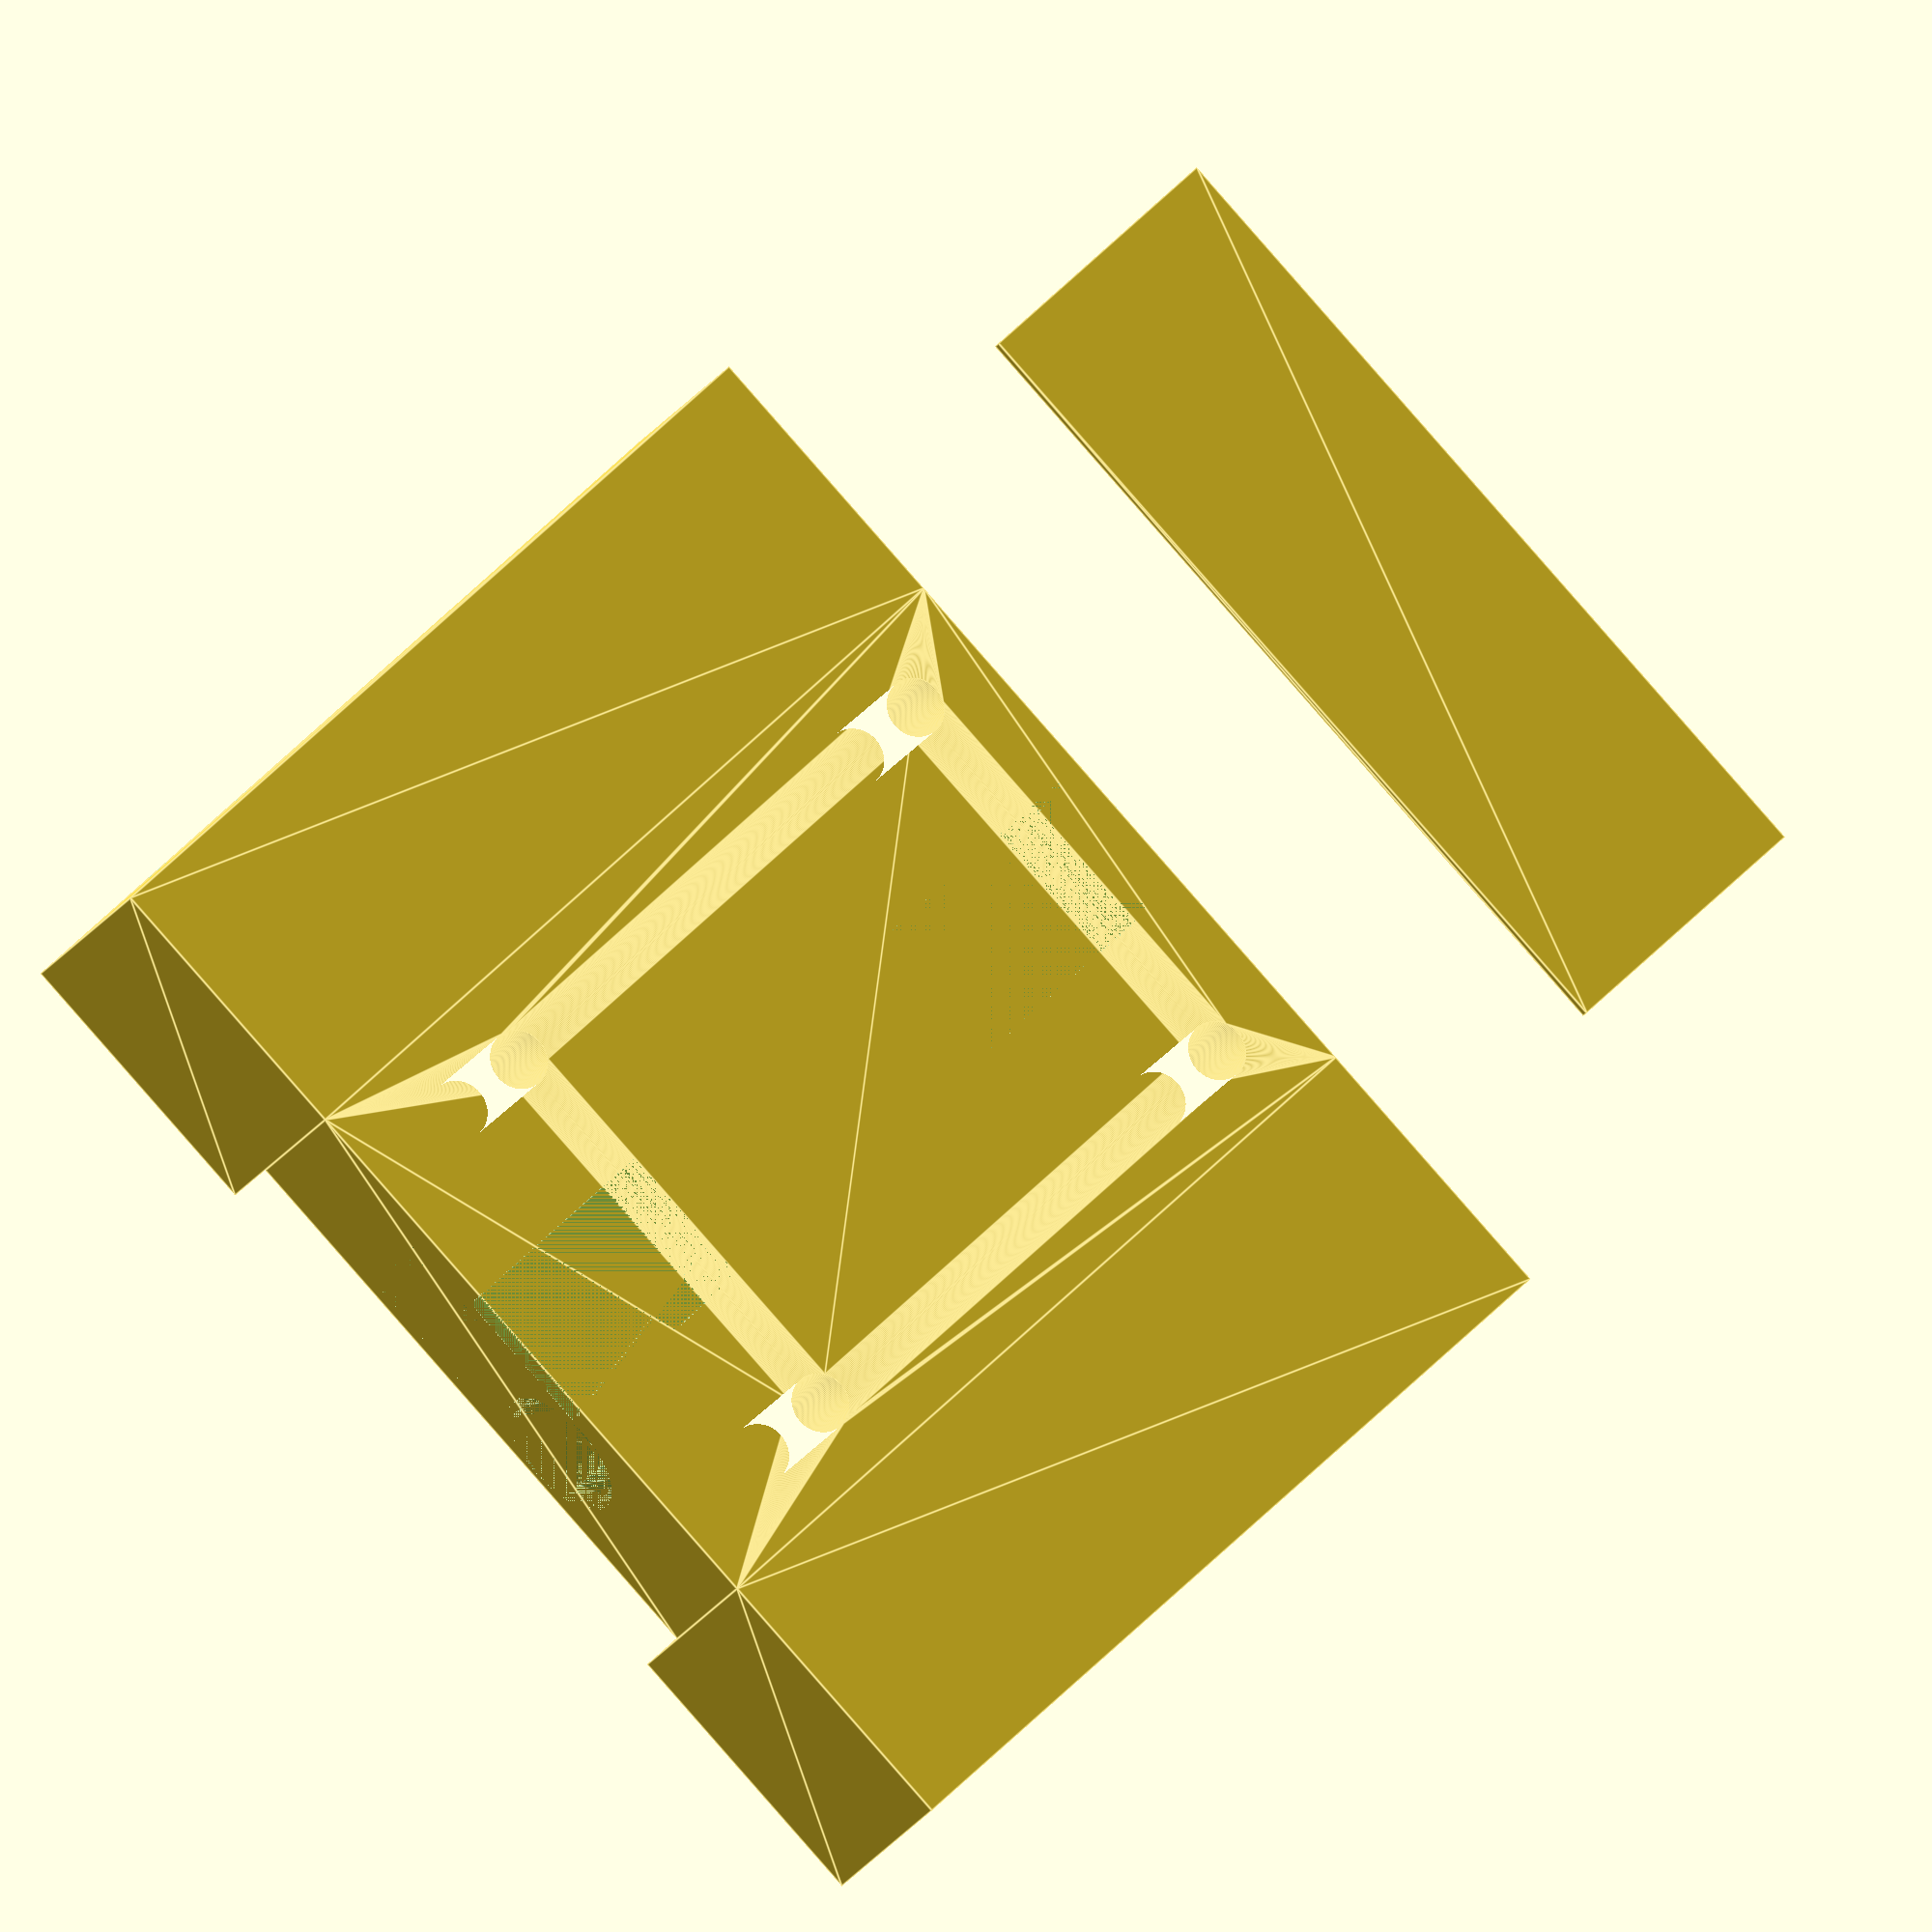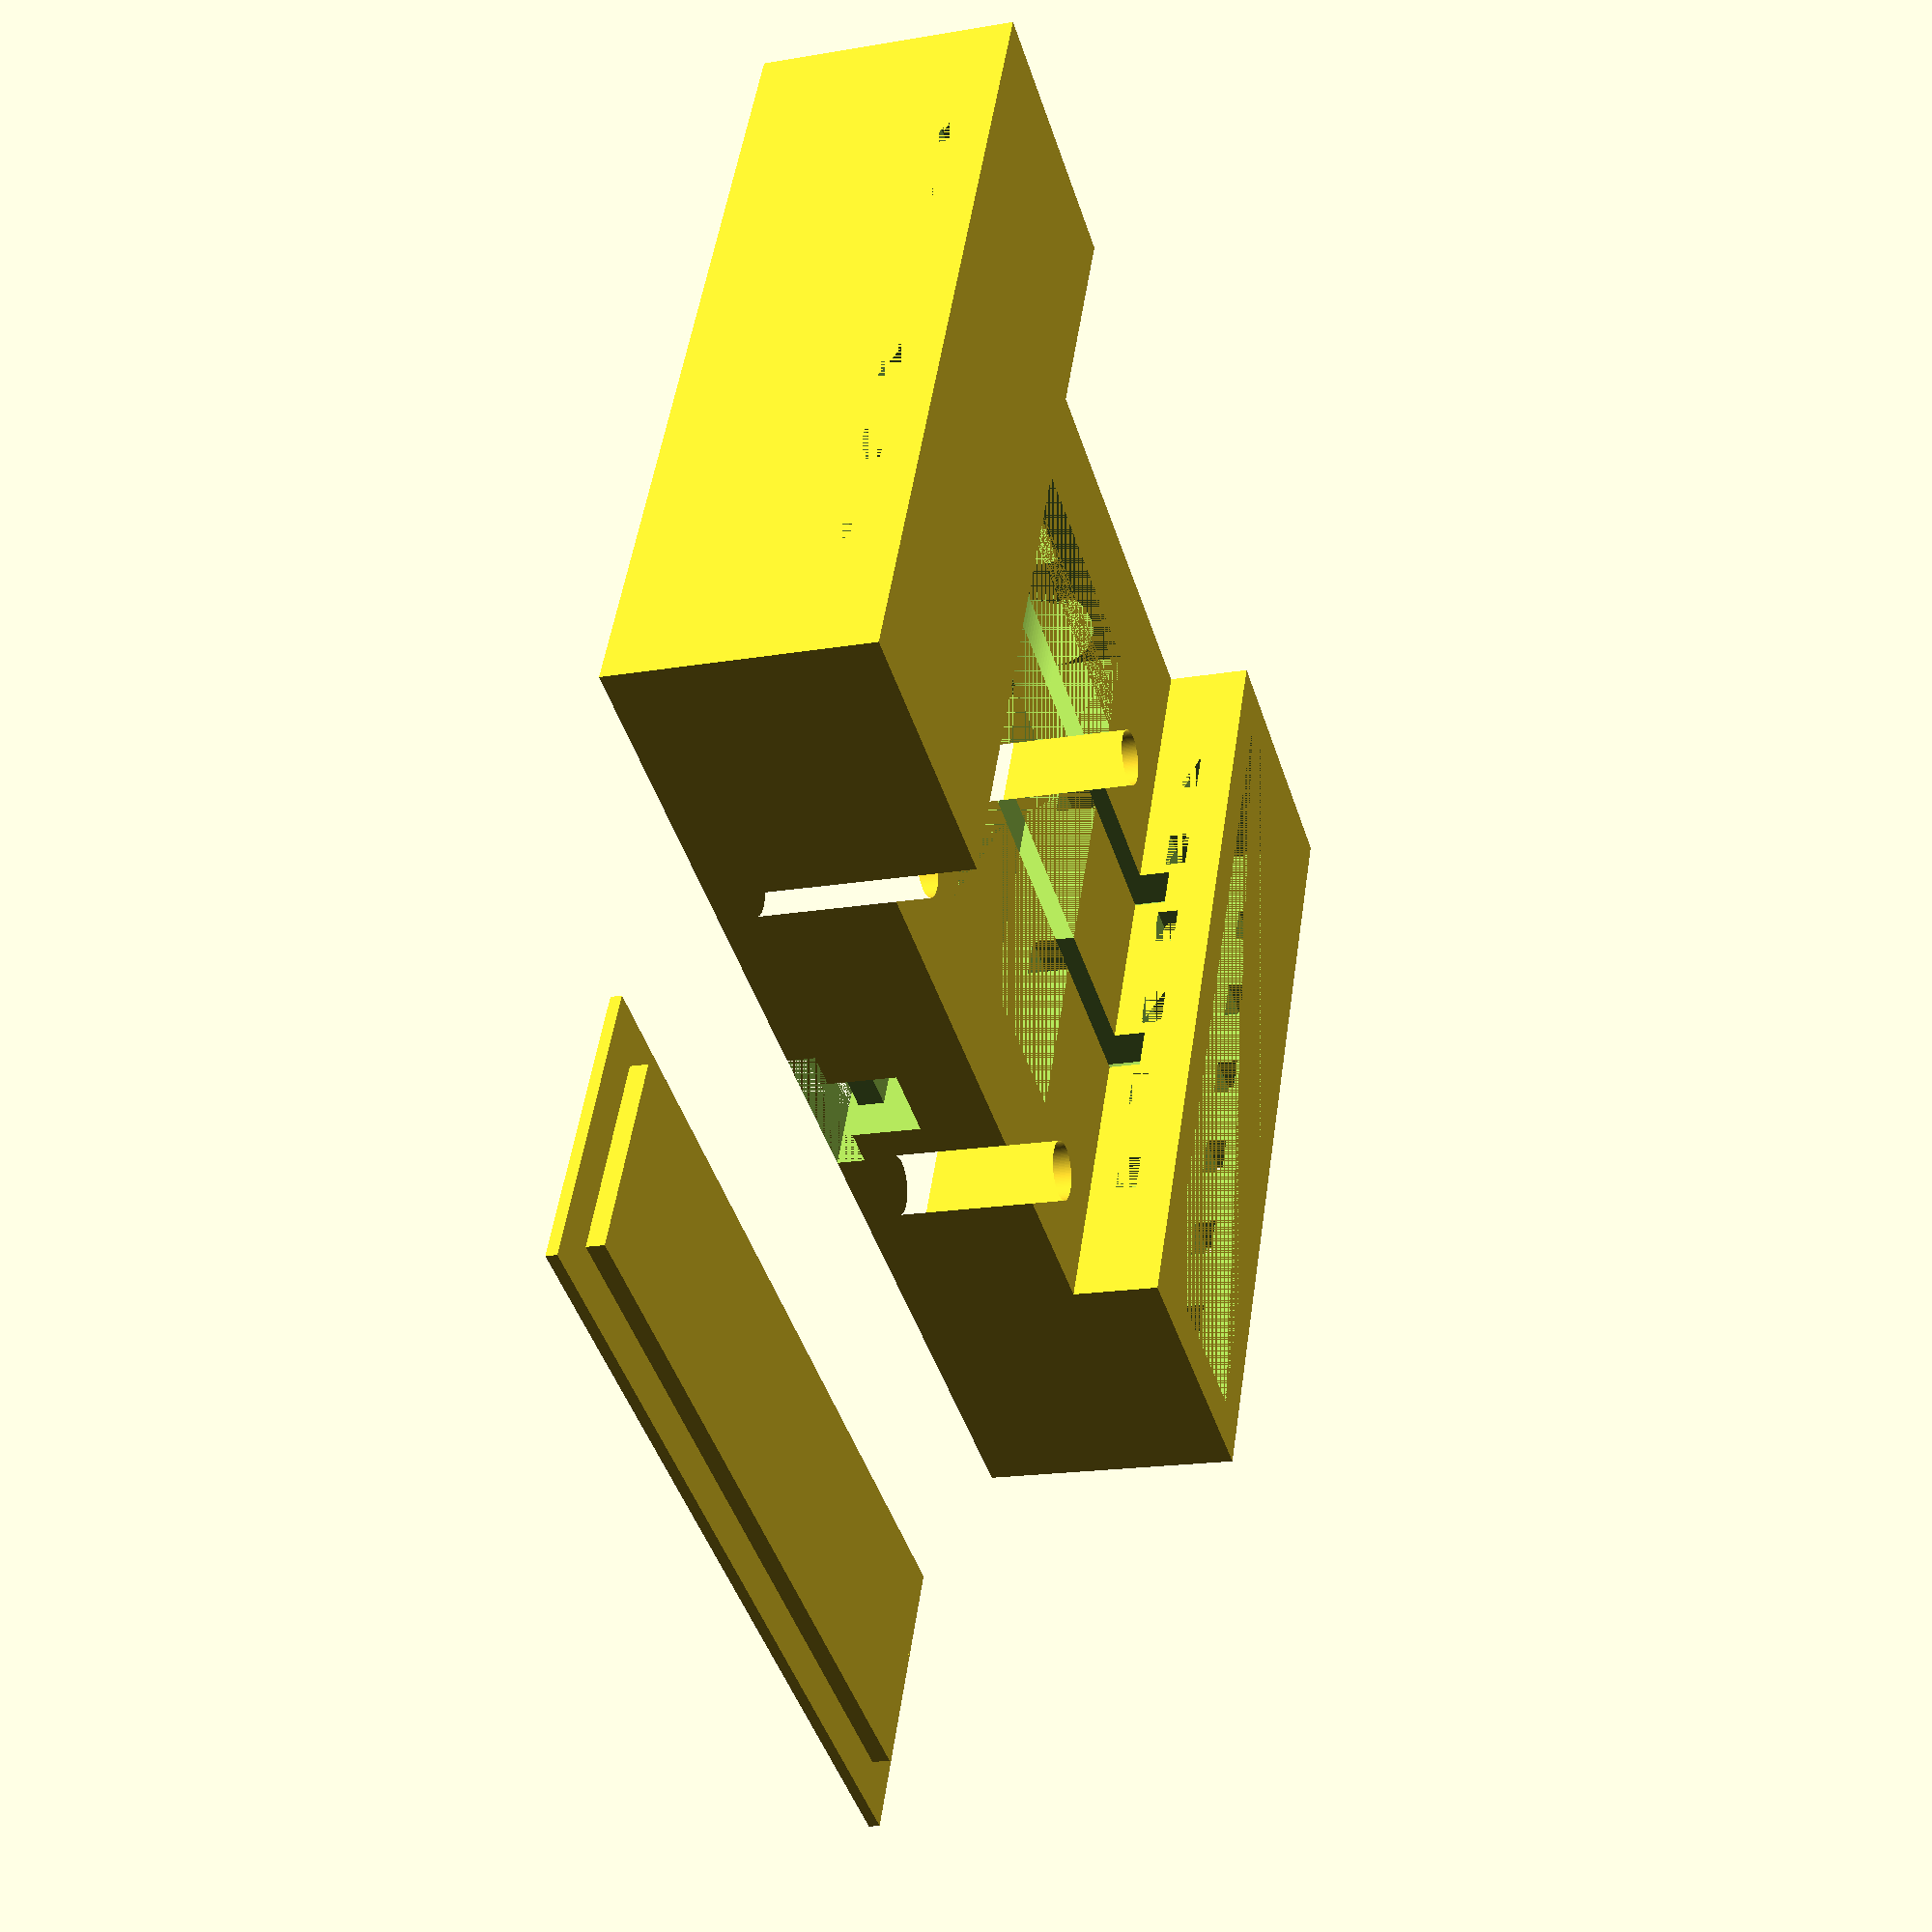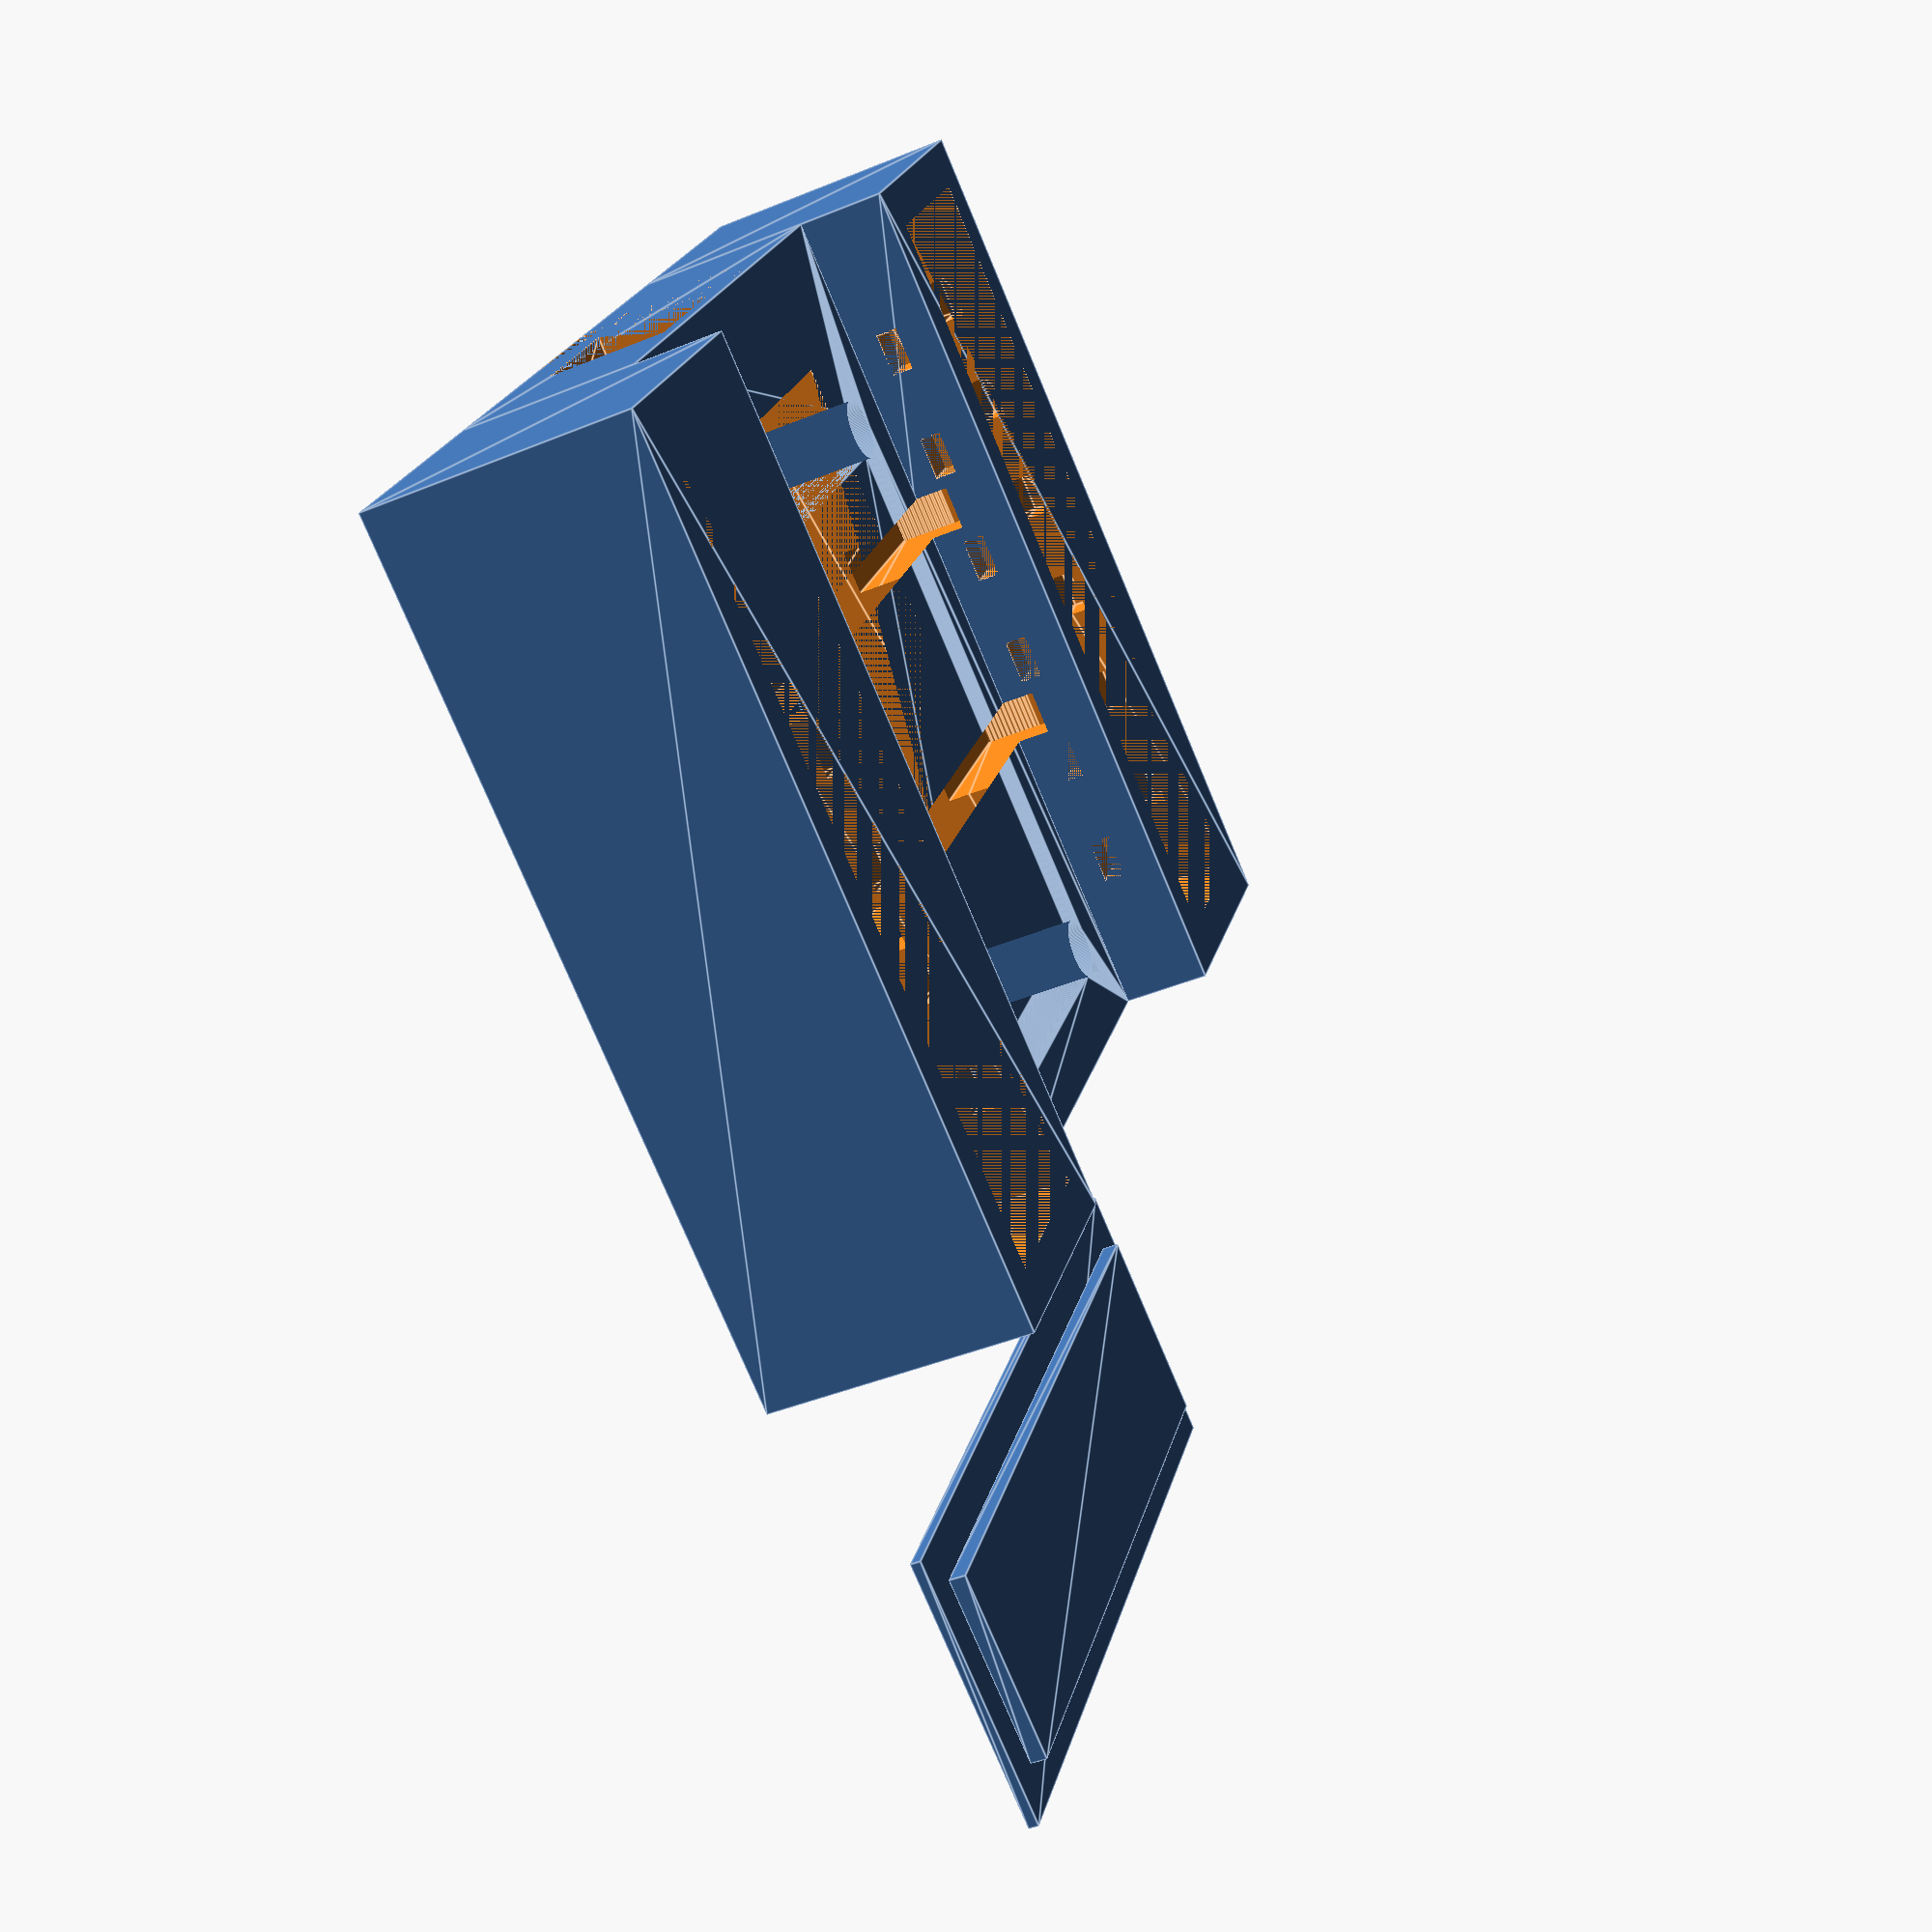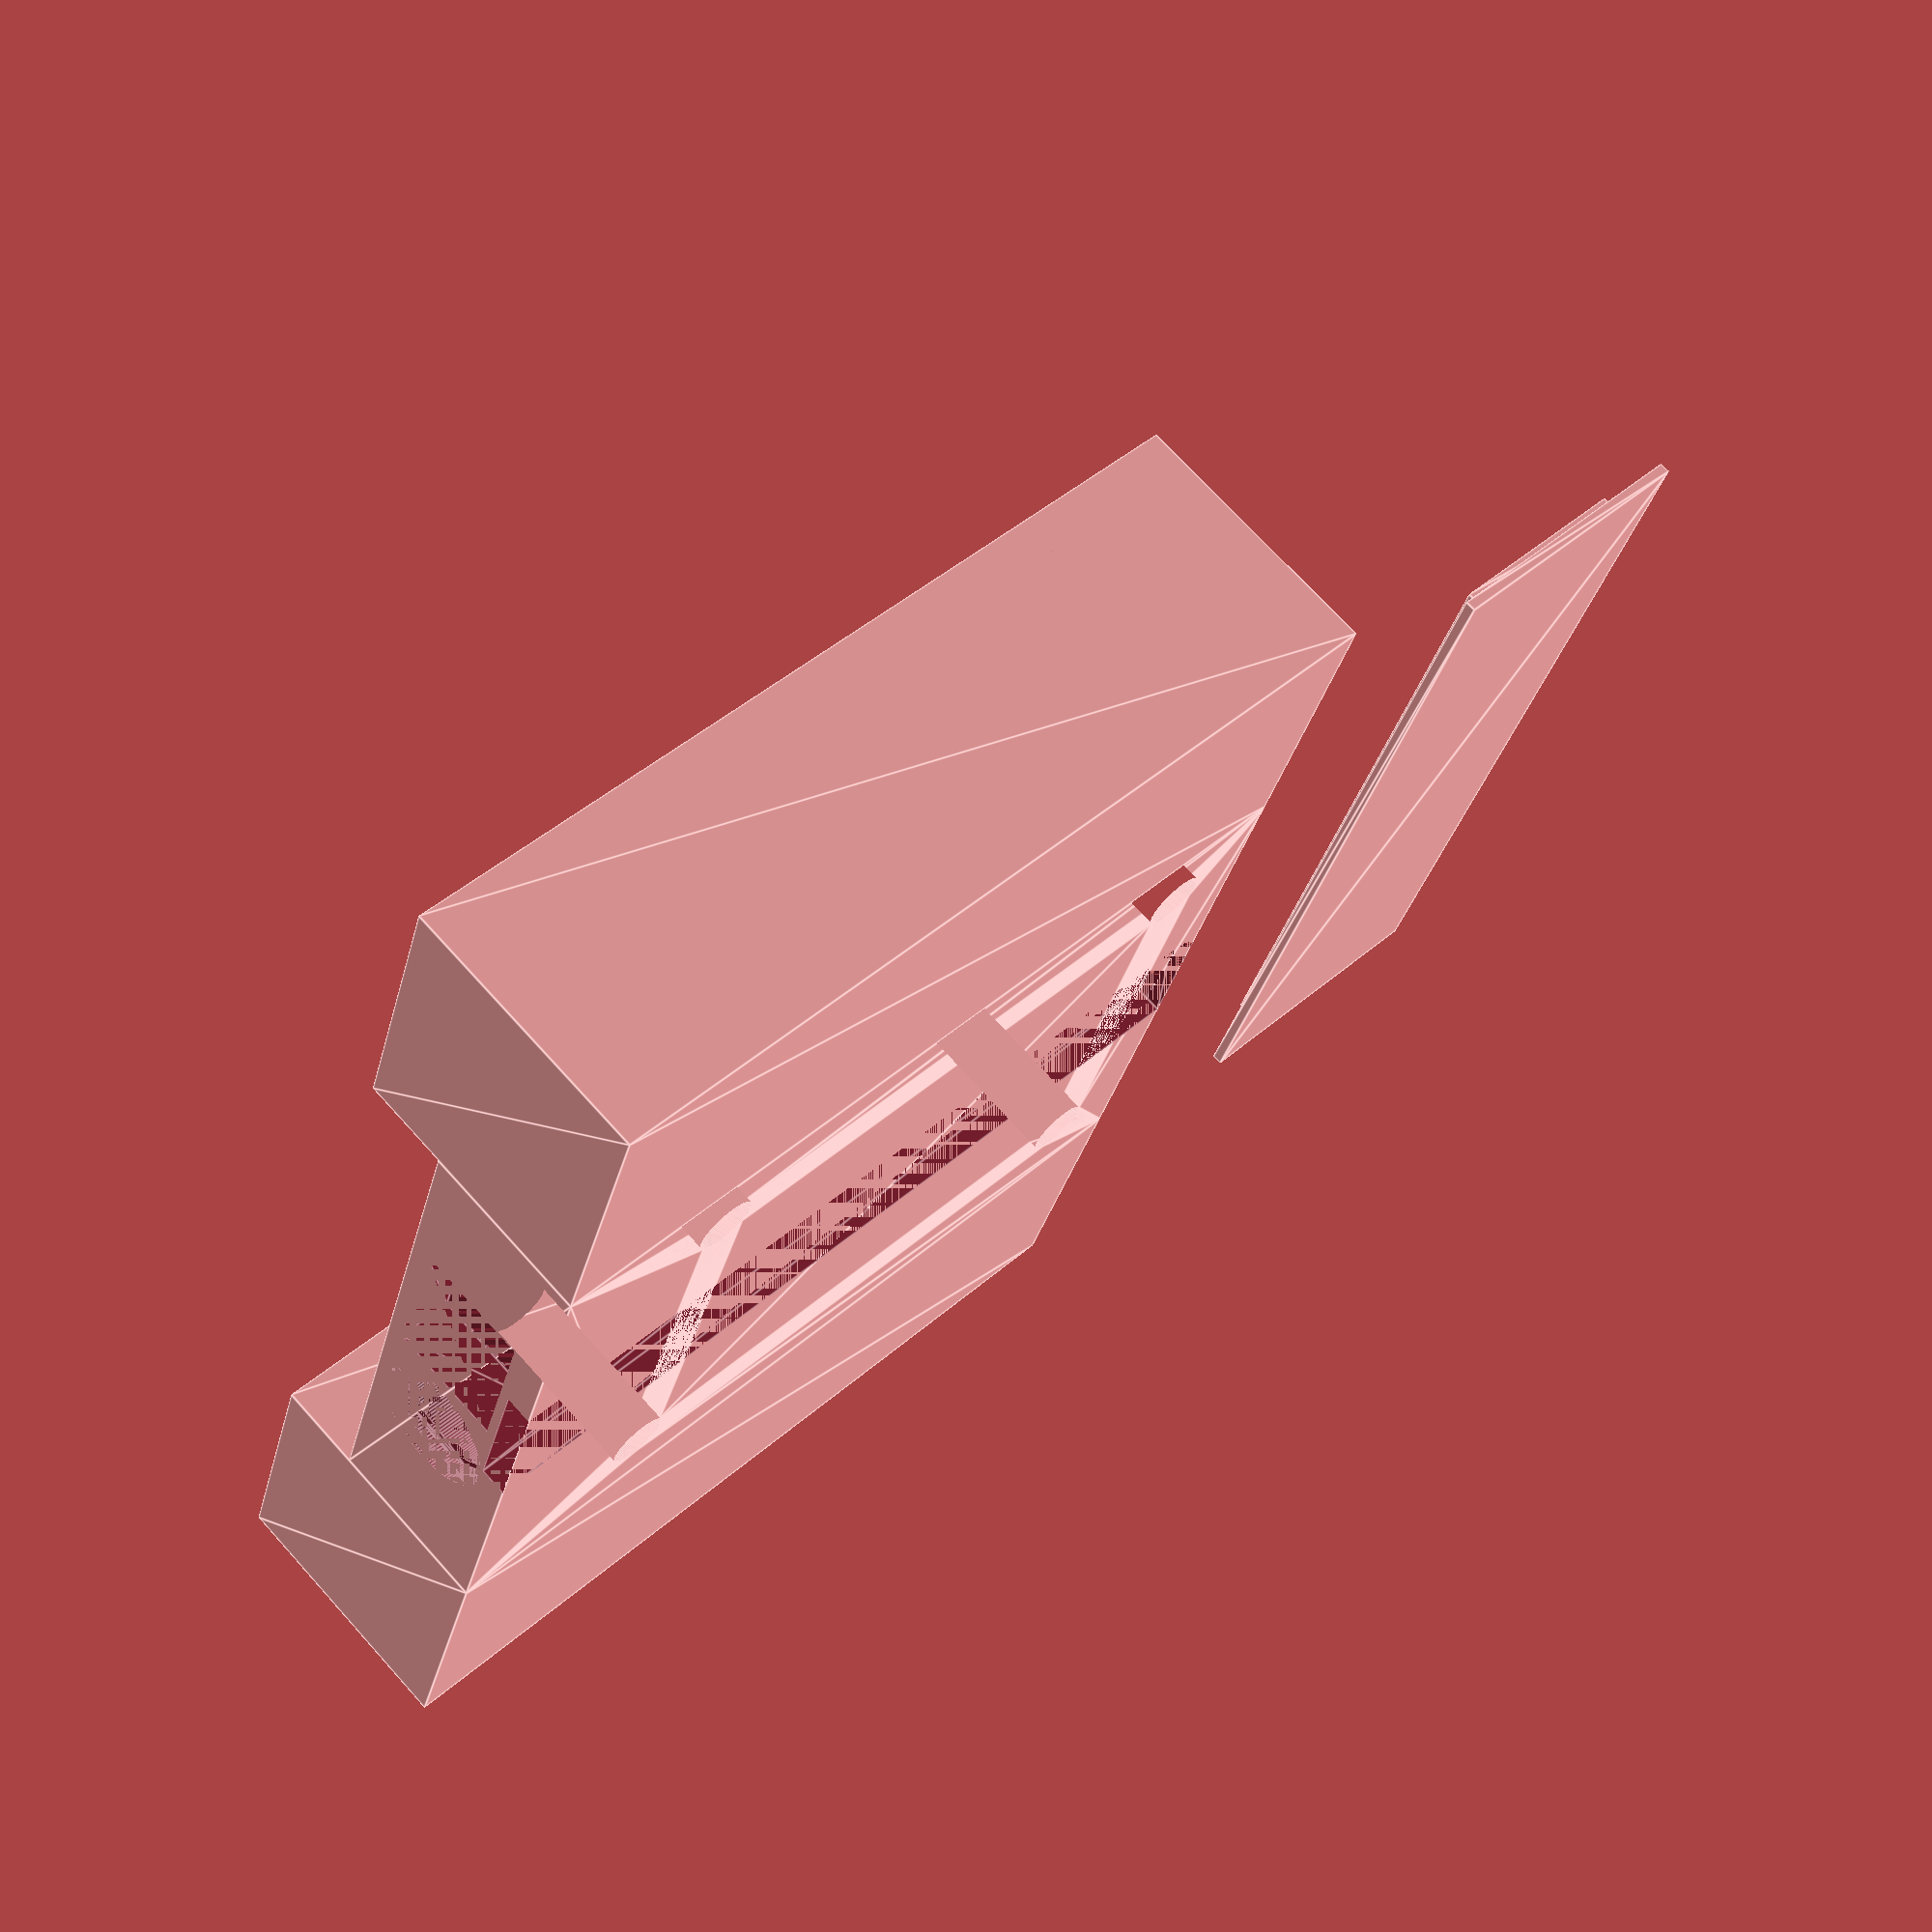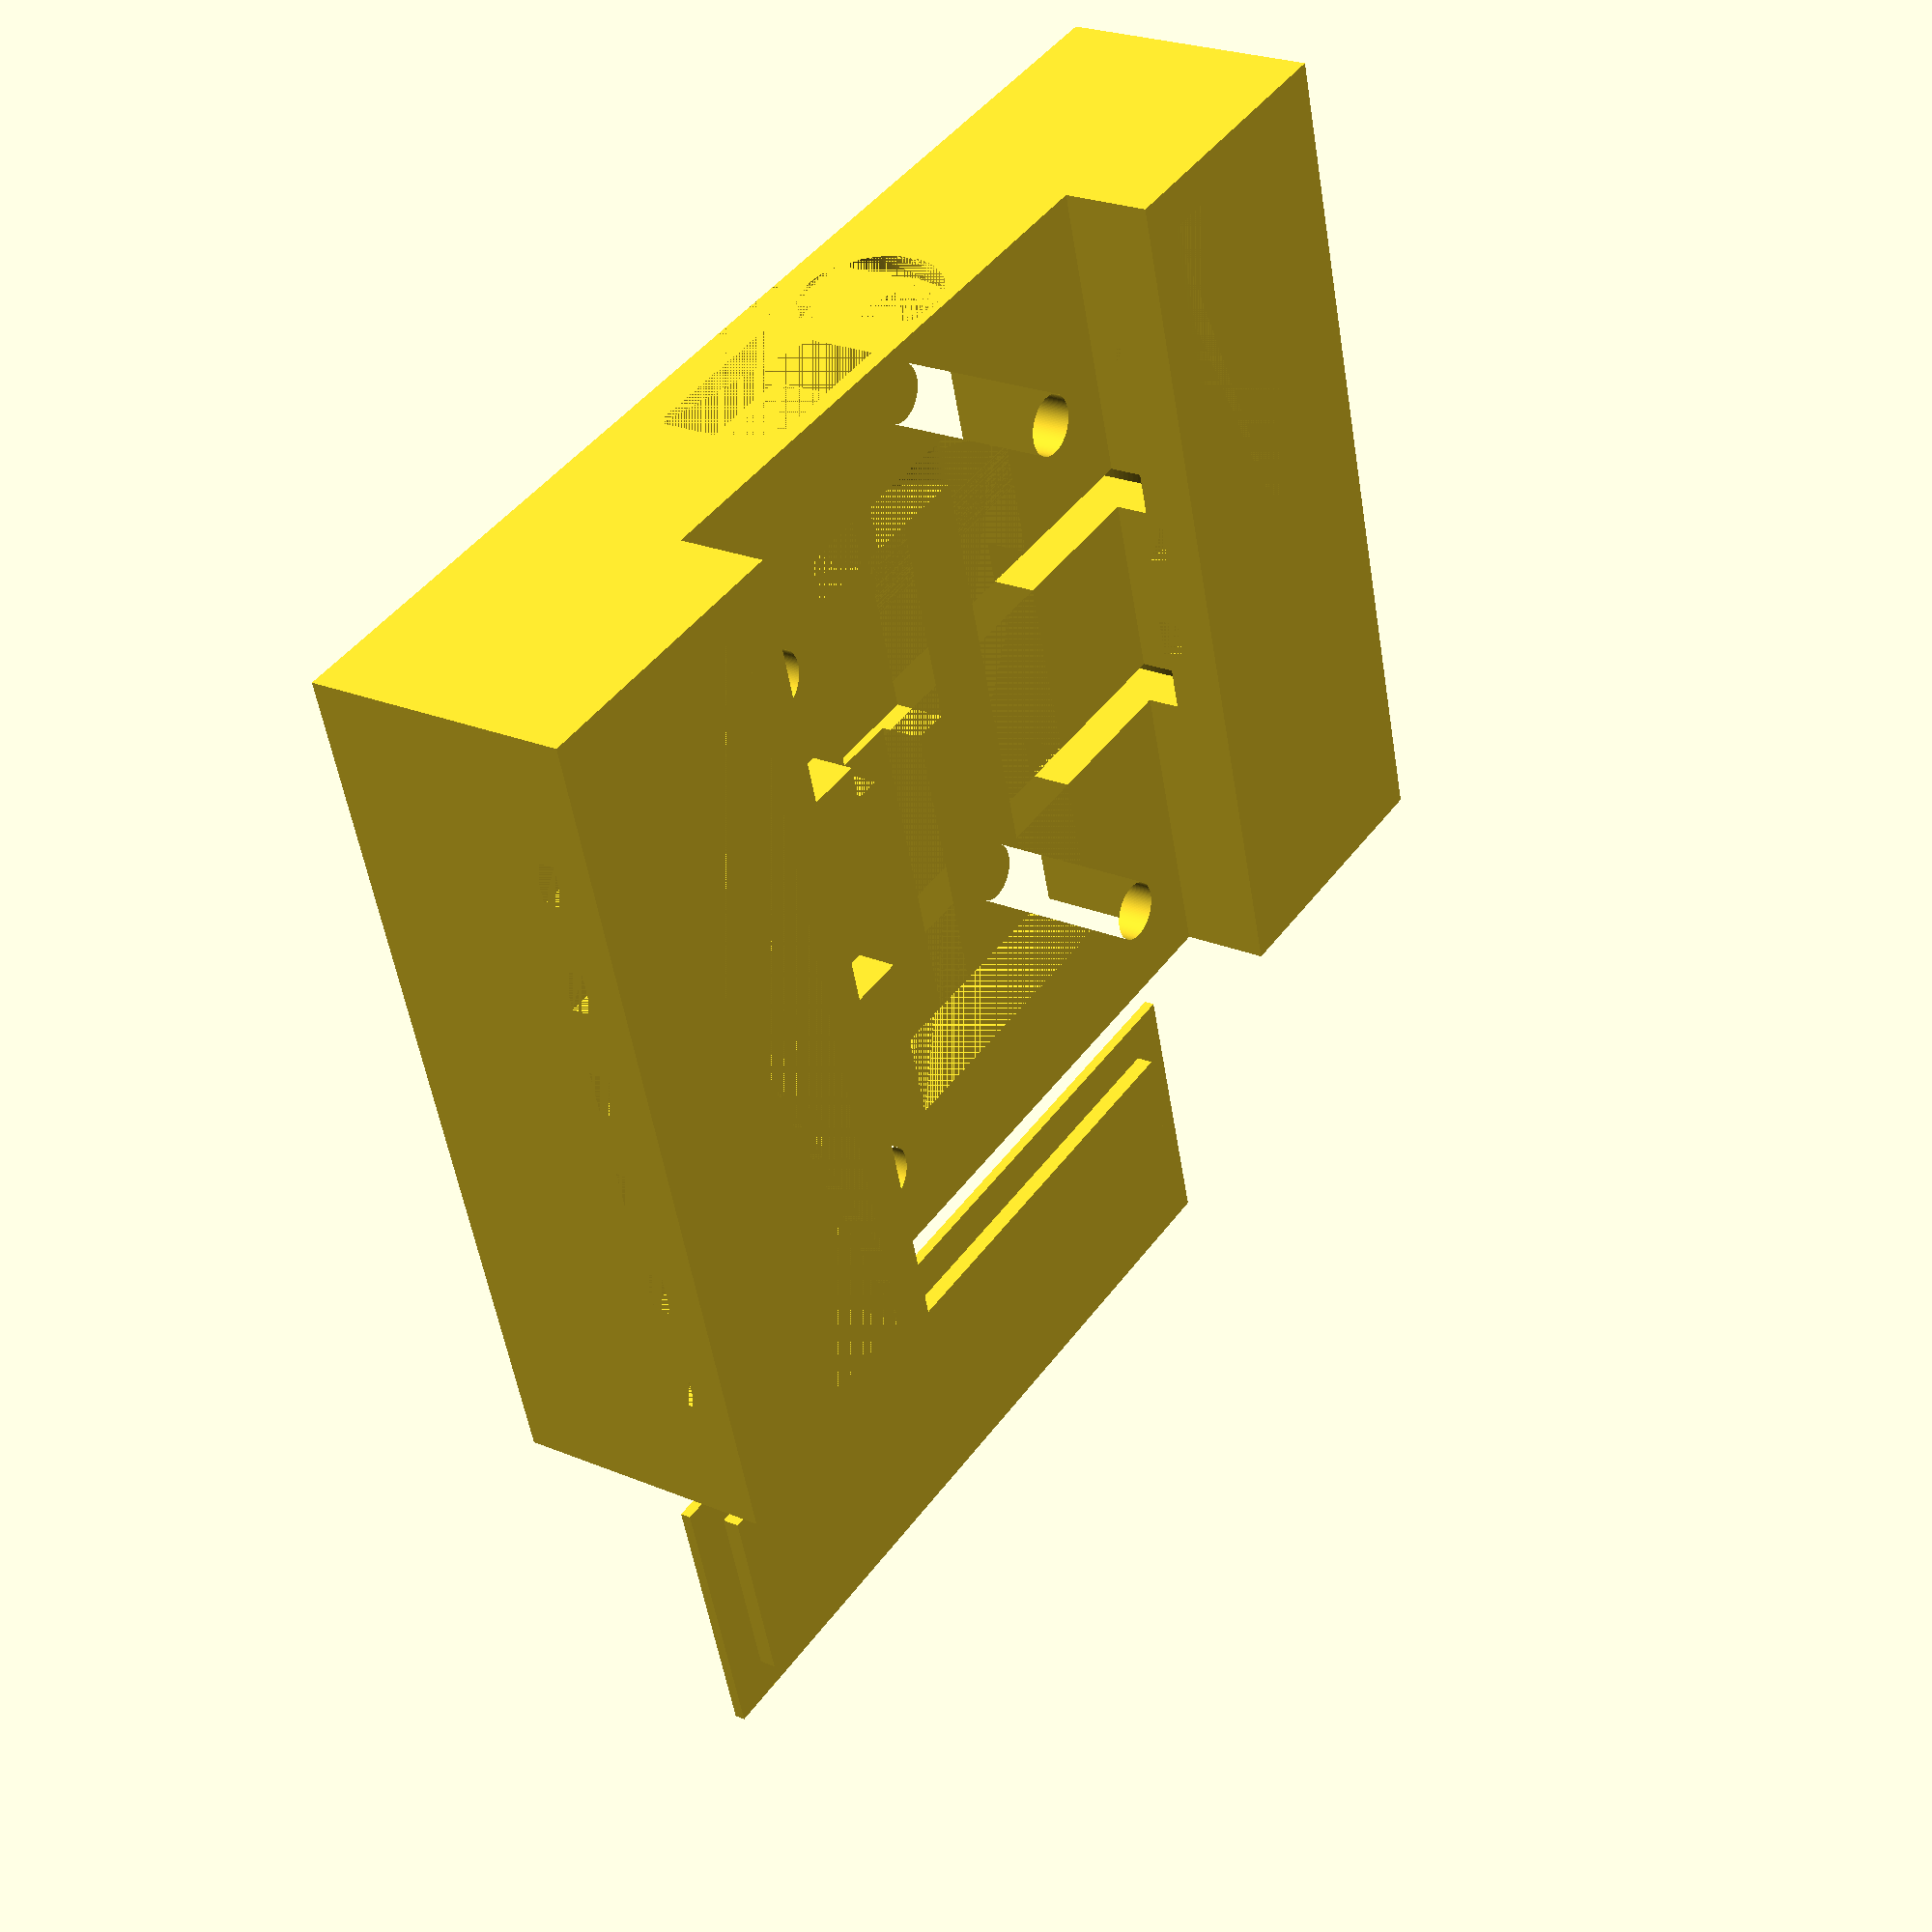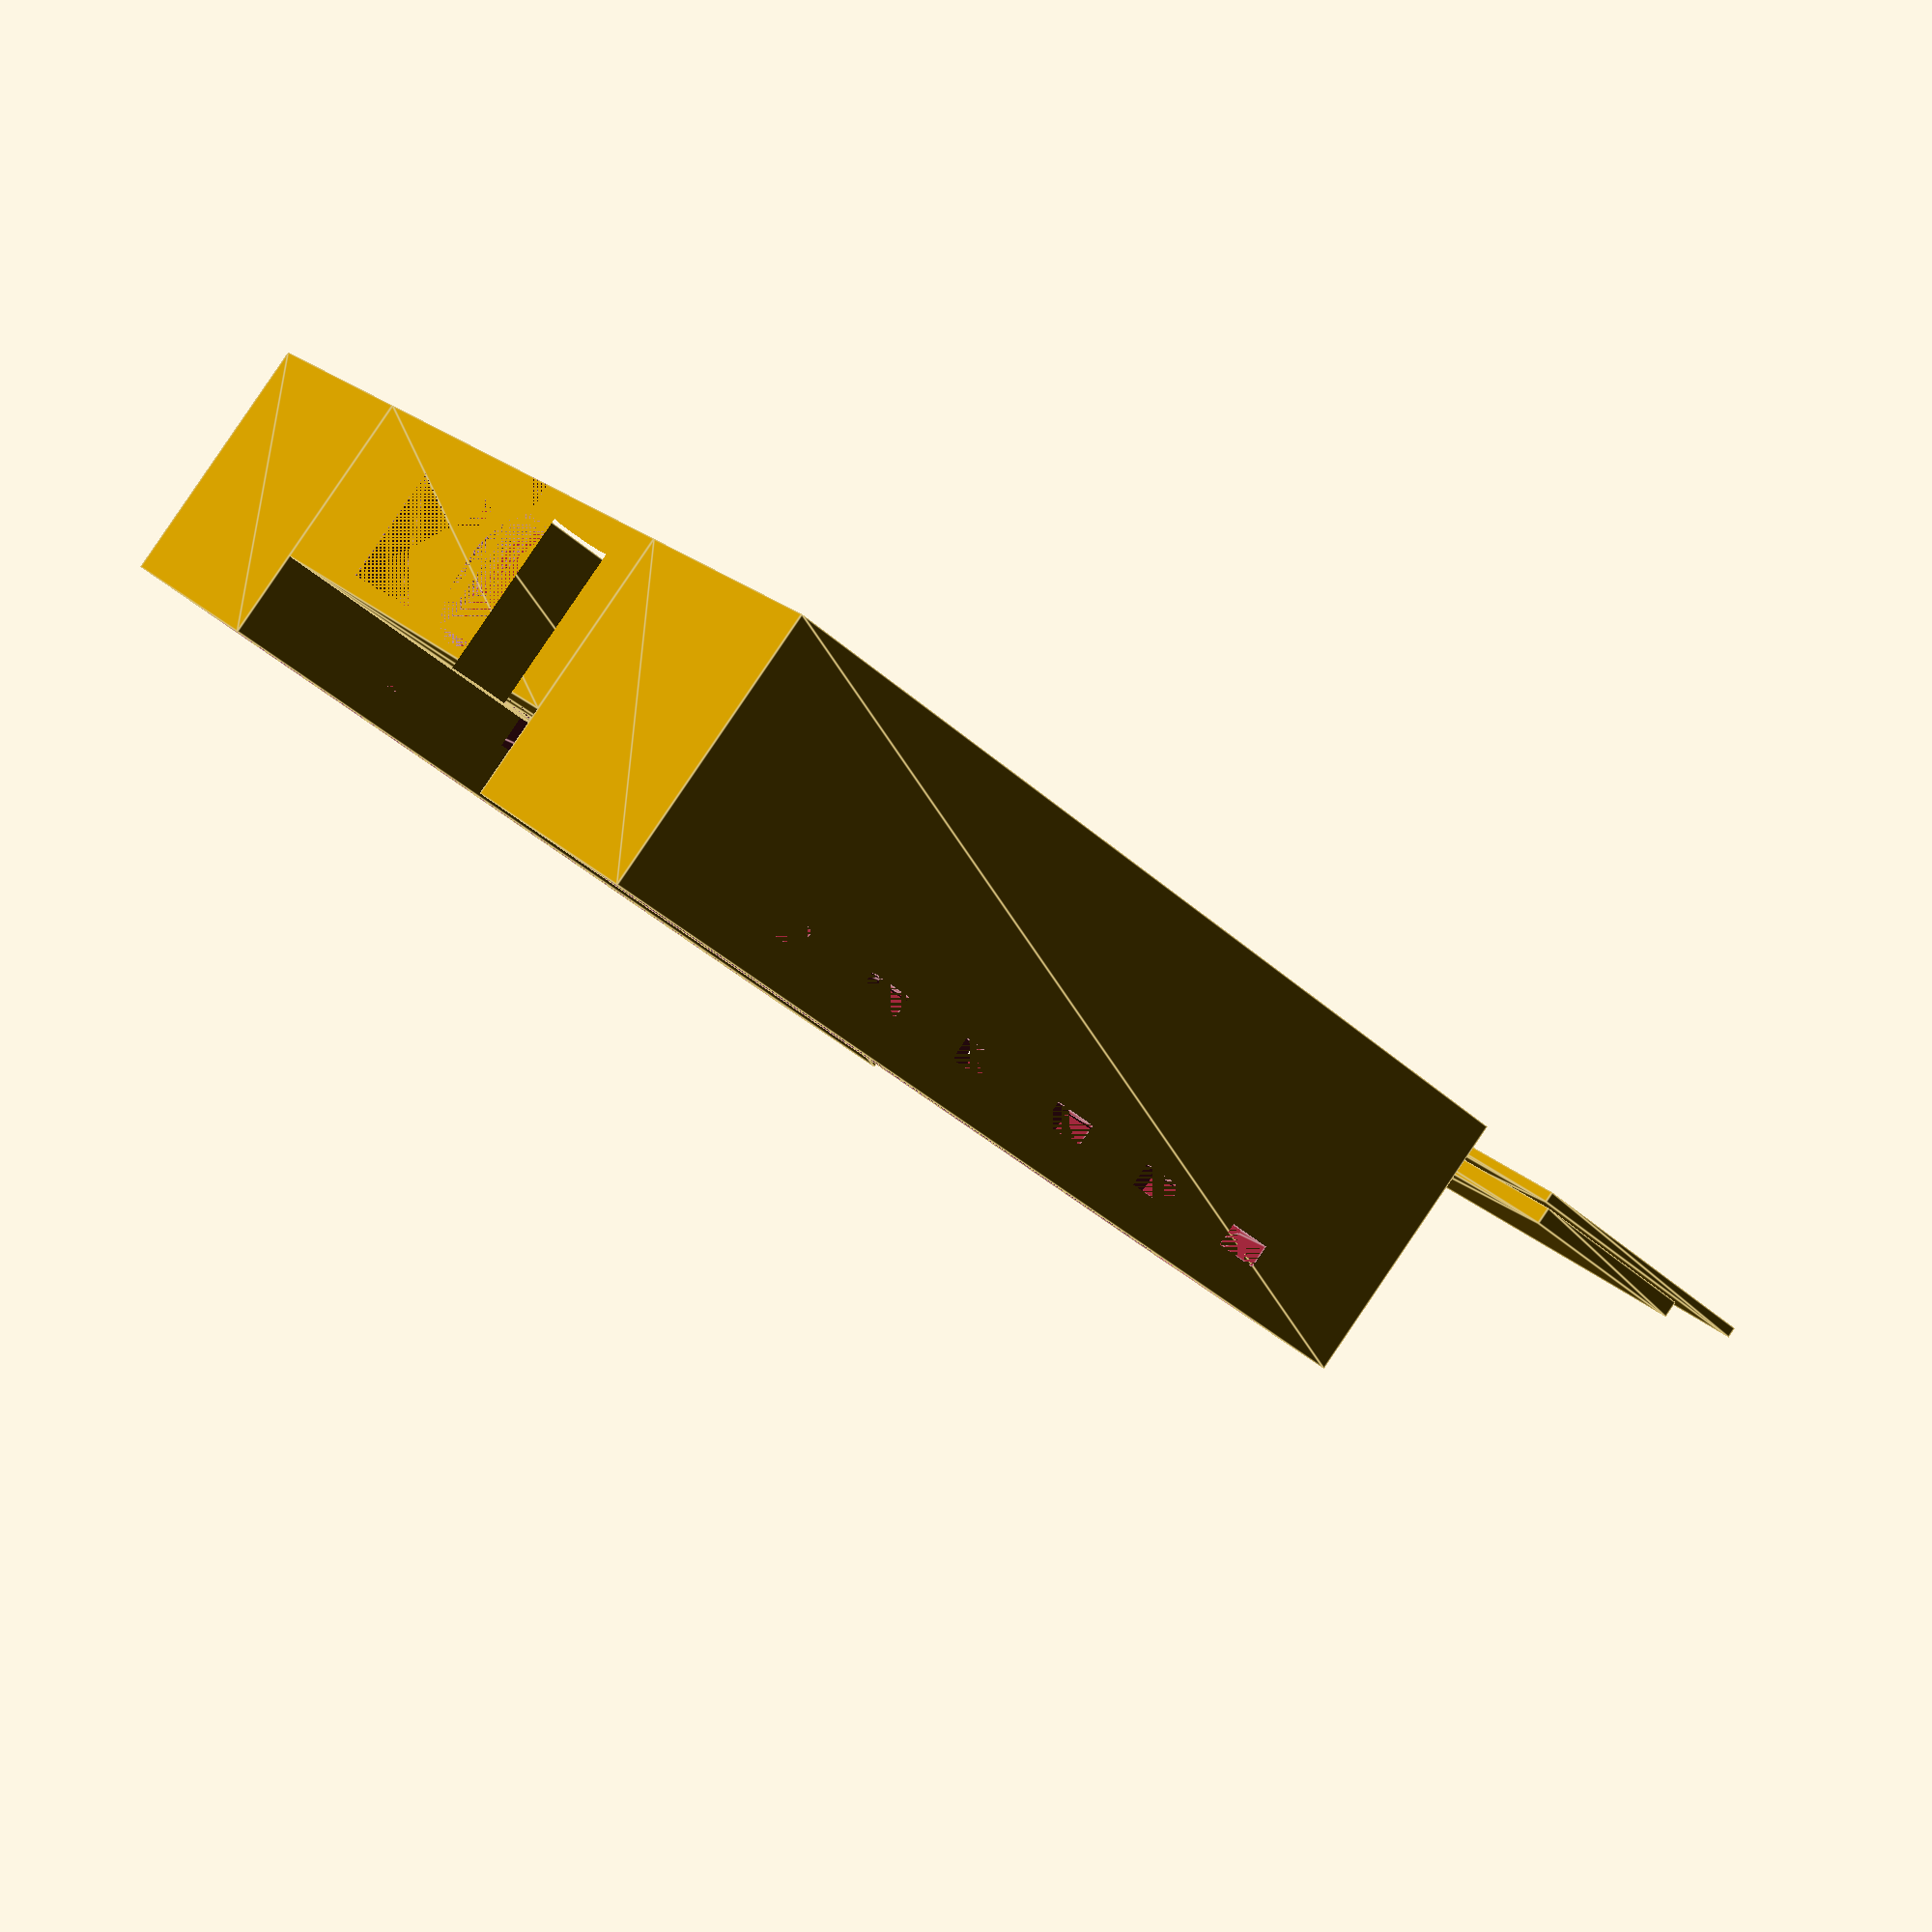
<openscad>
$fn = 128;

// Power plug module

power_plug_slot_r = 5.5;
power_plug_rant_r = 6.30;

module power_plug() {
    union() {
        linear_extrude(2.00)
            circle(r = power_plug_rant_r);

        translate([0, 0, 2.00])
            linear_extrude(20.00)
                circle(r = power_plug_slot_r);
    }
}

//

// Power switch module

power_switch_rant = [15.00, 11.00, 5.00];
power_switch_slot = [14.50, 9.00, 17.00];

module power_switch() {
    linear_extrude(power_switch_rant[2])
        square([power_switch_rant[0], power_switch_rant[1]], center = true);
    translate([0.00, 0.00, power_switch_rant[2]])
        linear_extrude(power_switch_slot[2])
            square([power_switch_slot[0], power_switch_slot[1]], center = true);
}

//

module grid(x, y, width, height, center = true)
{
    x_space = width / (x - 1);
    y_space = height / (y - 1);
    translate(center ? [-(x_space * (x - 1))/2, -(y_space * (y - 1))/2, 0] : [0, 0, 0])
        for (i = [0:x_space:(x - 1) * x_space]) {
            for (j = [0:y_space:(y - 1) * y_space]) {
                translate([i, j, 0]) {
                    children();
                }
            }
        }
}

module repeat_y(times, width, center = true) {
    times = times - 1;
    for (i = [0:1:times])
        translate([0, i * (width / times) - (center ? width / 2 : 0), 0])
            children();
}

lion_battery_diameter = 18.50;
lion_battery_wall_size = 4.00;

lion_workspace = [lion_battery_diameter, 72.00];
lion_base = [lion_battery_diameter + (lion_battery_wall_size * 2), 72.00 + (lion_battery_wall_size * 2)];

module lion_enclosure(height = 24.00, base_height = 2.20) {
    ziptie_w = 4.00;

    difference() { 
        linear_extrude(height)
            square(lion_base, center = true);

    translate([0, lion_workspace[1] / 2, base_height + lion_battery_diameter / 2])
        rotate([90, 0, 00])
            linear_extrude(lion_workspace[1])
                circle(r = lion_battery_diameter / 2);

        translate([0, 0, base_height + lion_battery_diameter / 2])
            linear_extrude(height - base_height - lion_battery_diameter / 2)
                square(lion_workspace, center = true);

        translate([0, 0, height - 5.50])
            linear_extrude(2.00)
                repeat_y(6, lion_workspace[1] - (lion_battery_wall_size * 2) - ziptie_w / 2 - 10)
                    square([lion_base[0], 4.00], center = true);
    }
}

module lion_enclosure_lid() {
    linear_extrude(1)
        square(lion_base, center = true);

    translate([0, 0, 1])
        linear_extrude(1.60)
            square(lion_workspace, center = true);
}

base_size = [80.00, 56.00, 16.00];
electronics_workspace = [58.00, 28.00, 7.00];
dc2dc_converter_workspace = [25.00, 5.00, 13.00];

module stage0_plainbase(size) {
    linear_extrude(size[2])
    difference() {
        square([size[0], size[1]], center = true);
        translate([5.00, 0, 0])
            grid(2, 2, 53.00, 41.00)
                circle(r = 2.75);
    }
}

module stage1_add_bottom_led_guide(size) {
    difference() {
        stage0_plainbase(size);
        linear_extrude(2.60)
            square([size[0], 14.00], center = true);
    }
}

module stage2_add_workspace(size) {
    difference() {
        stage1_add_bottom_led_guide(size);
        translate([0, 0, size[2] - electronics_workspace[2]])
            linear_extrude(electronics_workspace[2])
                square([electronics_workspace[0], electronics_workspace[1]], center = true);

        translate([-8, 0, size[2] - electronics_workspace[2] - 4.80])
            linear_extrude(6)
                square([20.00, 14.00], center = true);

        translate([size[0] / 2, 0, size[2] - electronics_workspace[2] - 4])
            linear_extrude(4)
                square([size[0], 7.00], center = true);

        translate([size[0] / 2, 0, size[2] - electronics_workspace[2] - 4])
            linear_extrude(4)
                square([size[0], 7.00], center = true);

        translate([size[0] / 2, 0, size[2] - electronics_workspace[2] - 7])
            linear_extrude(6)
                square([7.00, 7.00], center = true);
    }
}

module stage3_add_dc2dc_converter(size) {
    l = dc2dc_converter_workspace[0];
    w = dc2dc_converter_workspace[1];
    h = dc2dc_converter_workspace[2];

    difference() {
        stage2_add_workspace(size);

        translate([-size[0] / 2, electronics_workspace[1] / 2 - power_plug_slot_r, size[2] / 2 + 1.00])
            rotate([90, 0, 90])
                power_plug();

        translate([-size[0] / 2, -electronics_workspace[1] / 2 + power_switch_slot[0] / 2, size[2] / 2 + 1.00])
            rotate([90, 0, 90])
                power_switch();

     }
}

module stage4_add_lion_enclosures(size) {
    union() {
        stage3_add_dc2dc_converter(size);

        translate([0, -base_size[1] / 2 - (18.50 + (4.00 * 2)) / 2, 0])
            rotate([0, 0, 90])
                lion_enclosure();

        translate([0, base_size[1] / 2 + (18.50 + (4.00 * 2)) / 2, 0])
            rotate([0, 0, 90])
                lion_enclosure();
    }
}


module stage5_add_dc_wires(size) {
    difference() {
        stage4_add_lion_enclosures(size);

        translate([10.5, 0, size[2] - 4])
            linear_extrude(7)
                square([4.00, size[1] + 10], center = true);

        translate([-10.5, 0, size[2] - 4])
            linear_extrude(7)
                square([4.00, size[1] + 10], center = true);
    }
}

module final_skateboard_power_base() {
    stage5_add_dc_wires(base_size);

    translate([75, 0, 0])
        lion_enclosure_lid();
}

final_skateboard_power_base();


</openscad>
<views>
elev=197.5 azim=44.5 roll=19.7 proj=o view=edges
elev=17.5 azim=115.3 roll=289.0 proj=p view=solid
elev=223.3 azim=208.7 roll=244.1 proj=p view=edges
elev=108.9 azim=341.9 roll=42.1 proj=p view=edges
elev=155.8 azim=253.9 roll=235.2 proj=p view=wireframe
elev=272.2 azim=34.0 roll=34.2 proj=p view=edges
</views>
